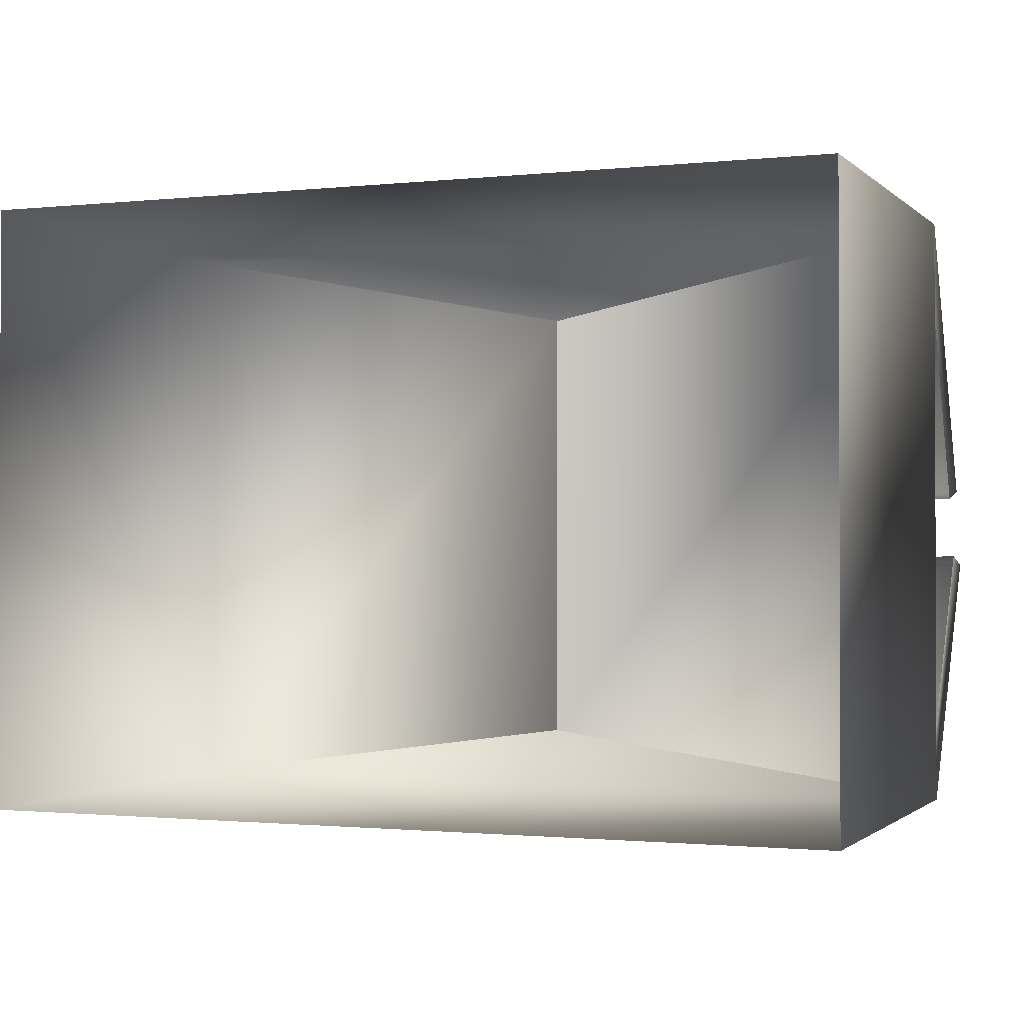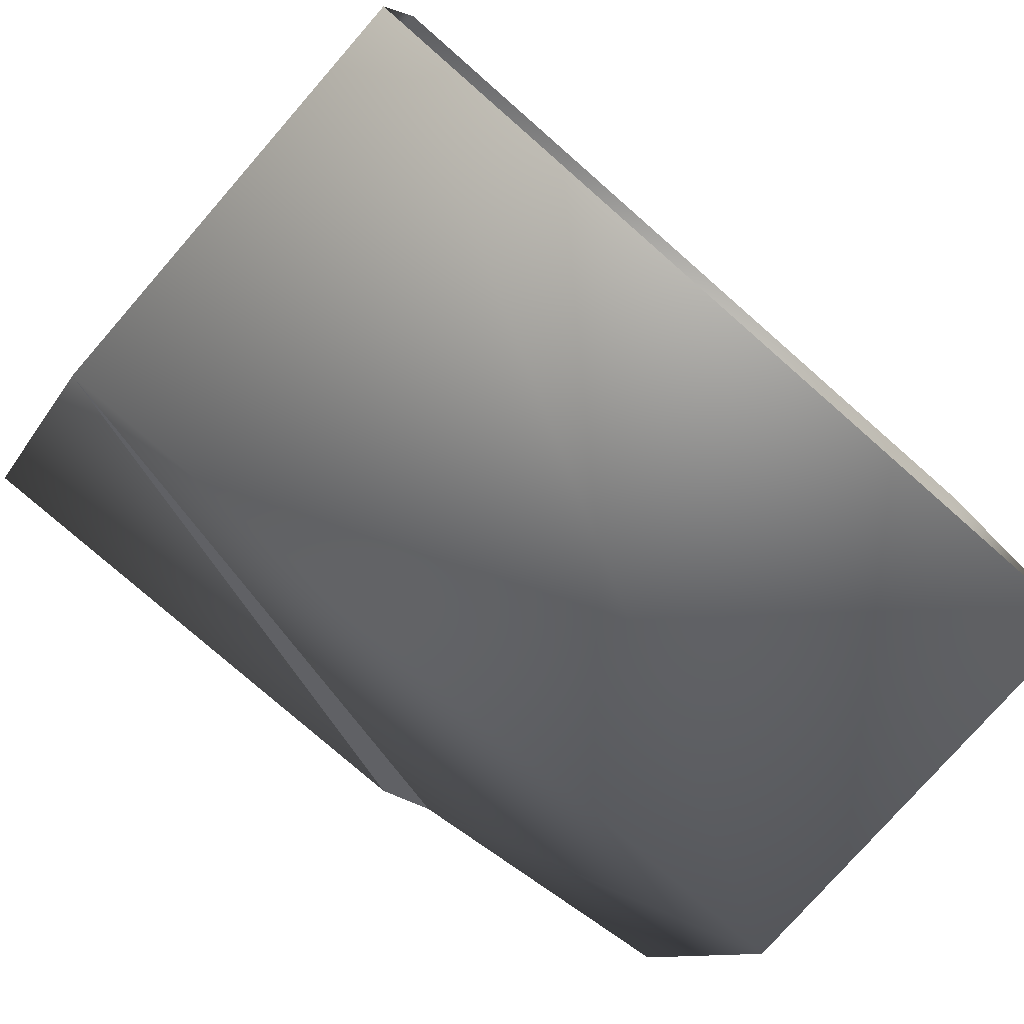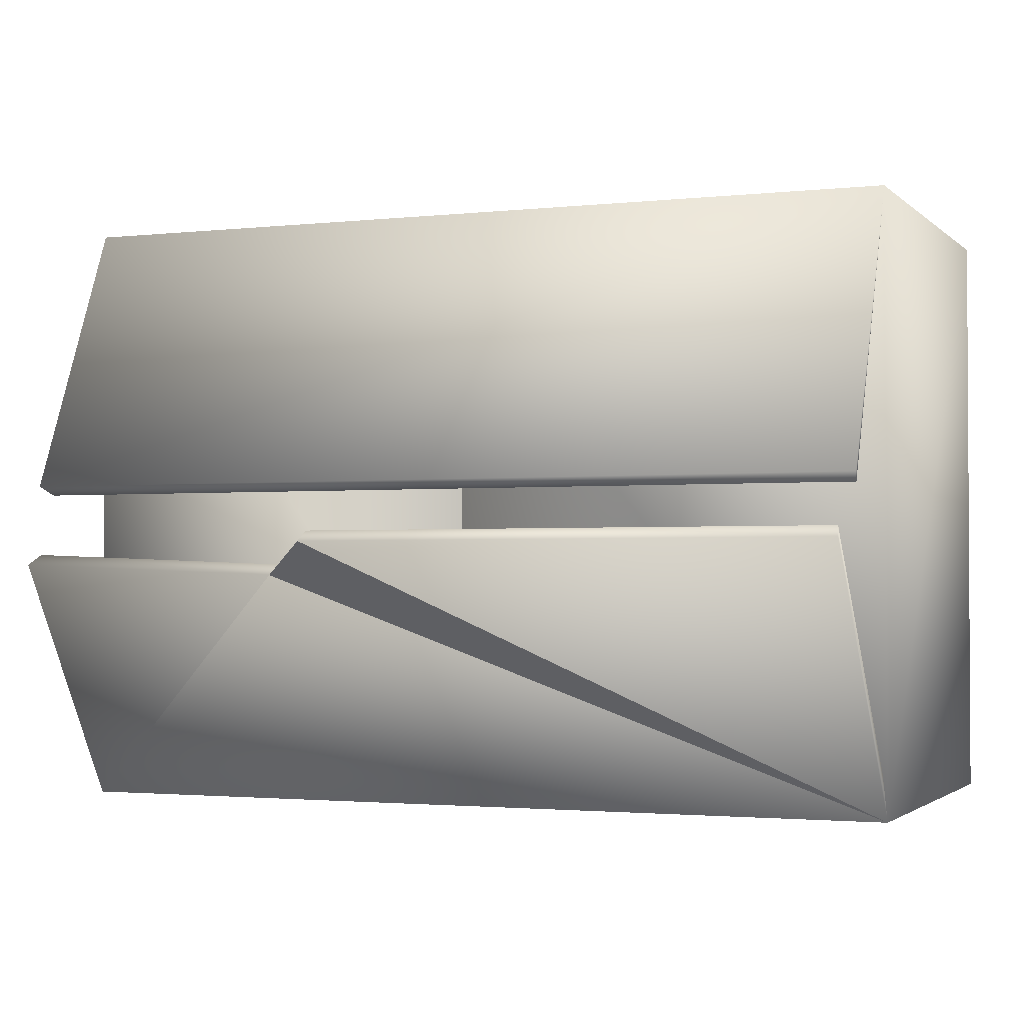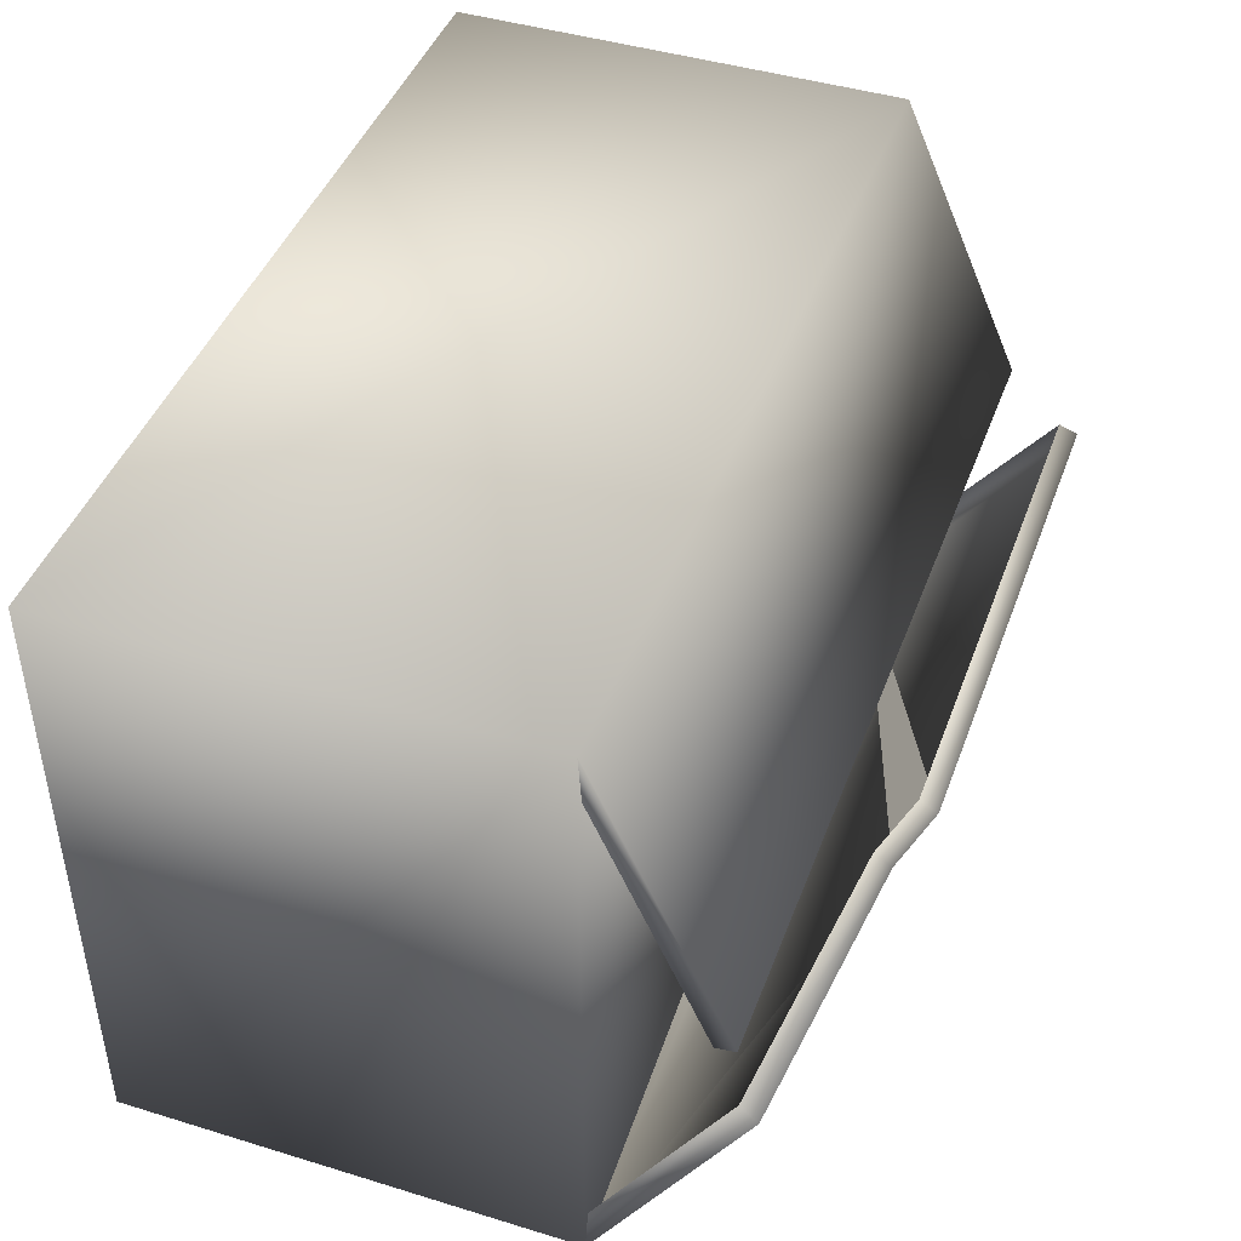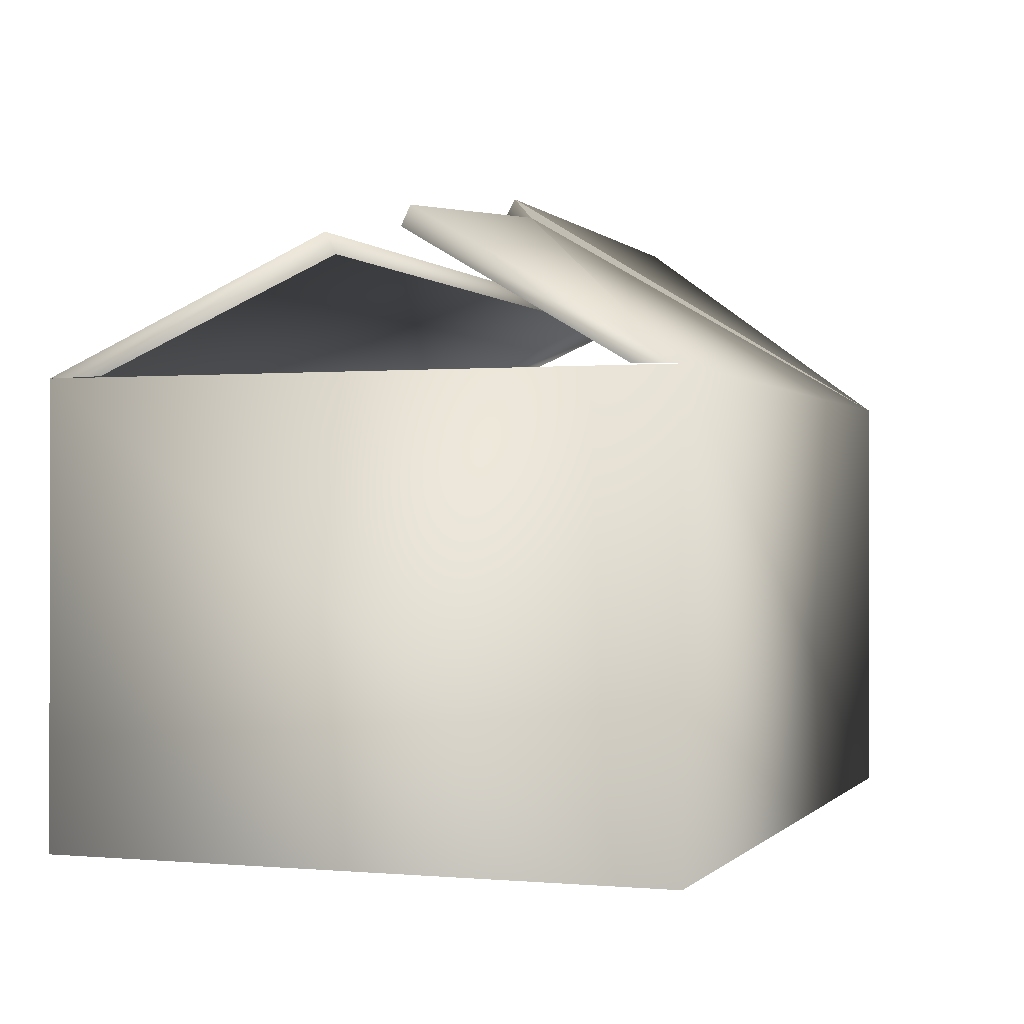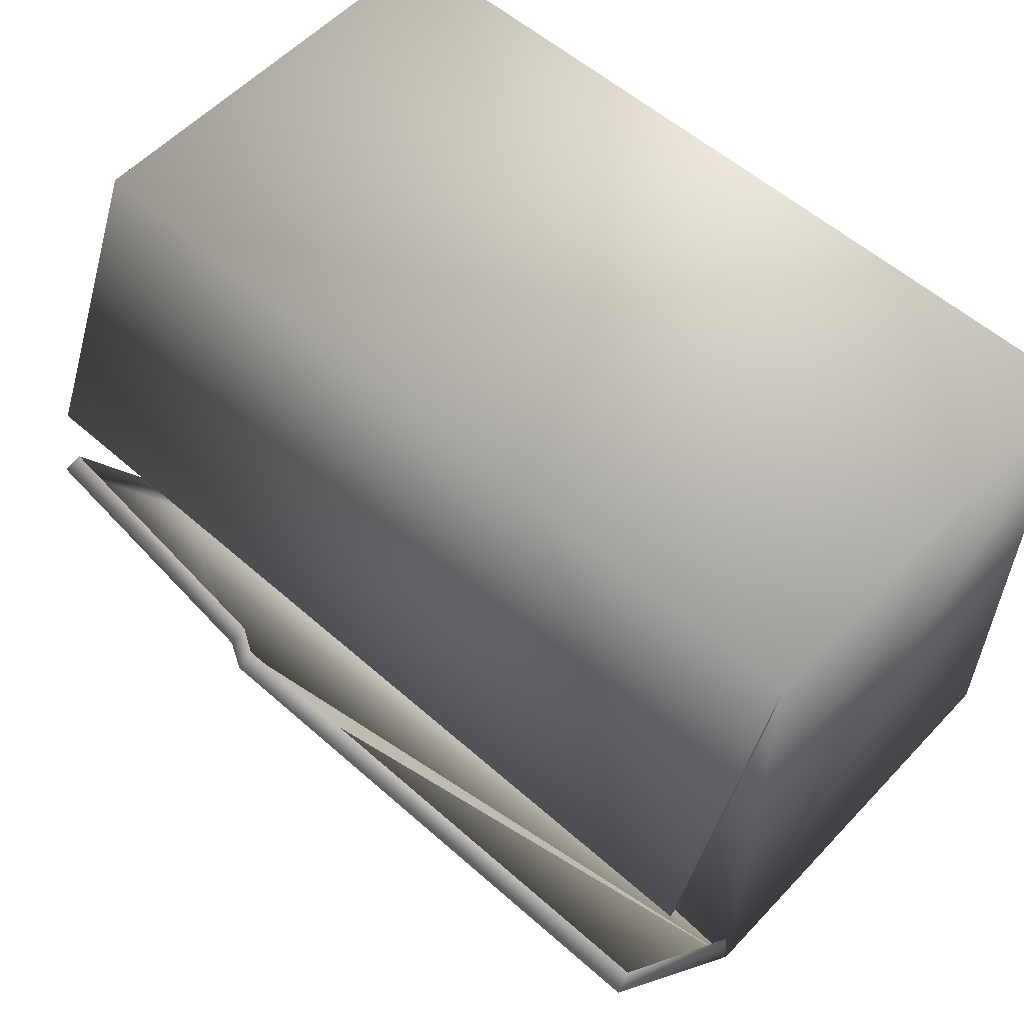
<metadata>
{"format":"obj","ext":"obj","renderer":"f3d","projection":"perspective","resolution":1024,"background":"white","views":[{"elev":-1.2,"azim":21.5,"up":"+Z"},{"elev":-78.2,"azim":-41.2,"up":"+Z"},{"elev":-1.9,"azim":-158.3,"up":"+Z"},{"elev":44.1,"azim":109.7,"up":"+Z"},{"elev":-0.2,"azim":109.4,"up":"+Y"},{"elev":56.7,"azim":-137.4,"up":"+Z"}]}
</metadata>
<code>
g fcbg_arkcity_001_box_02
v -1.084 1.11 -0.7623
v 0.3461 1.538 -0.1728
v 0.2363 1.603 -0.09145
v 1.084 -8.345e-07 0.7623
v -1.084 -8.345e-07 0.7623
v -1.084 1.11 0.7623
v 1.084 1.11 0.7623
v 1.084 -8.345e-07 -0.7623
v 1.084 1.11 -0.7623
v 1.084 1.423 0.06054
v 1.074 1.114 0.634
v 1.074 1.374 0.03881
v -1.084 1.423 0.06054
v -1.073 1.374 0.03881
v -1.073 1.114 0.6352
v -1.073 1.374 0.03881
v 1.074 1.374 0.03881
v -1.084 -8.345e-07 -0.7623
v 1.084 -8.345e-07 -0.7623
v 1.084 1.11 -0.7623
v -1.084 1.11 -0.7623
v 0.3461 1.538 -0.1728
v 1.074 1.114 -0.648
v 1.074 1.429 -0.1186
v 1.084 1.474 -0.1447
v 0.3461 1.538 -0.1728
v 1.074 1.429 -0.1186
v 0.3413 1.493 -0.1467
v 0.2363 1.603 -0.09145
v 0.2366 1.557 -0.06533
v -1.074 1.557 -0.06533
v -1.084 1.603 -0.09145
v -1.074 1.114 -0.648
v -1.074 1.557 -0.06533
v -1.084 -8.345e-07 0.7623
v -1.084 -8.345e-07 -0.7623
v -1.084 1.11 -0.7623
v -1.084 1.11 0.7623
v -1.084 1.11 -0.7623
v 0.01552 1.11 -0.6091
v 0.01552 1.11 0.5464
v -1.084 1.11 0.7623
v 1.084 1.11 0.7623
v 0.01552 1.11 0.5464
v 0.01552 1.11 -0.6091
v 1.084 1.11 -0.7623
g fcbg_arkcity_001_box_02_0
f 3 2 1
f 6 5 4
f 7 6 4
f 7 4 8
f 9 7 8
f 7 10 6
f 7 11 10
f 11 12 10
f 10 13 6
f 13 14 6
f 14 15 6
f 16 13 10
f 17 16 10
f 20 19 18
f 21 20 18
f 21 22 20
f 24 23 20
f 25 24 20
f 20 26 25
f 27 25 26
f 28 27 26
f 28 26 29
f 30 28 29
f 31 30 29
f 32 31 29
f 32 29 21
f 21 33 32
f 33 34 32
f 37 36 35
f 38 37 35
f 41 40 39
f 42 41 39
f 45 44 43
f 46 45 43

</code>
